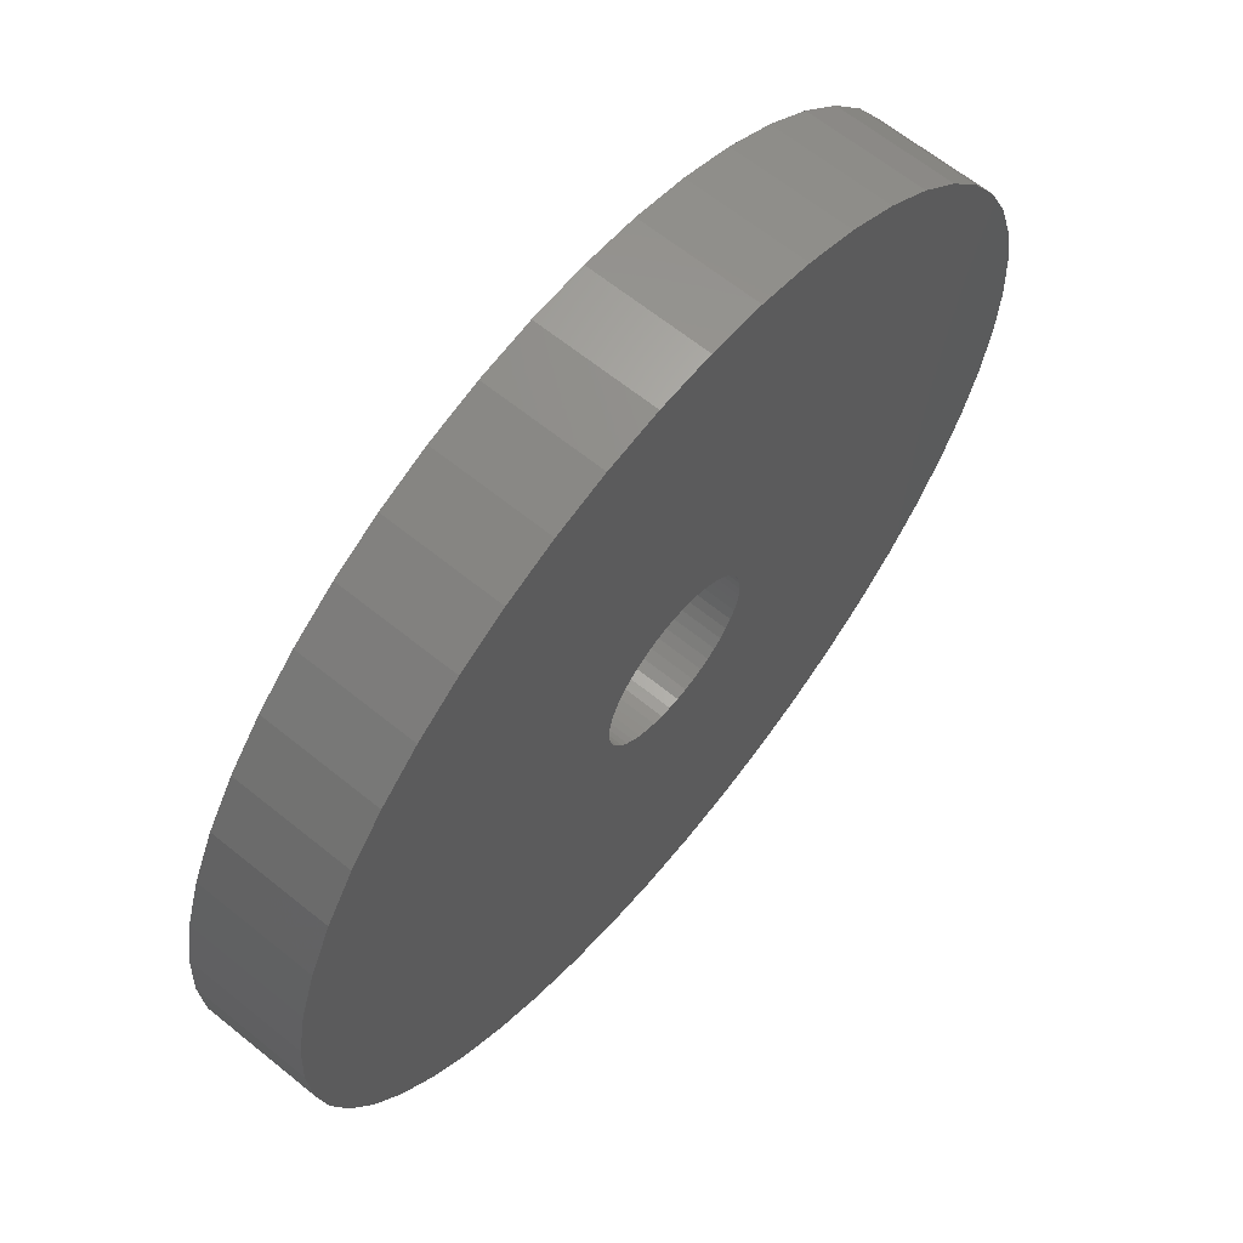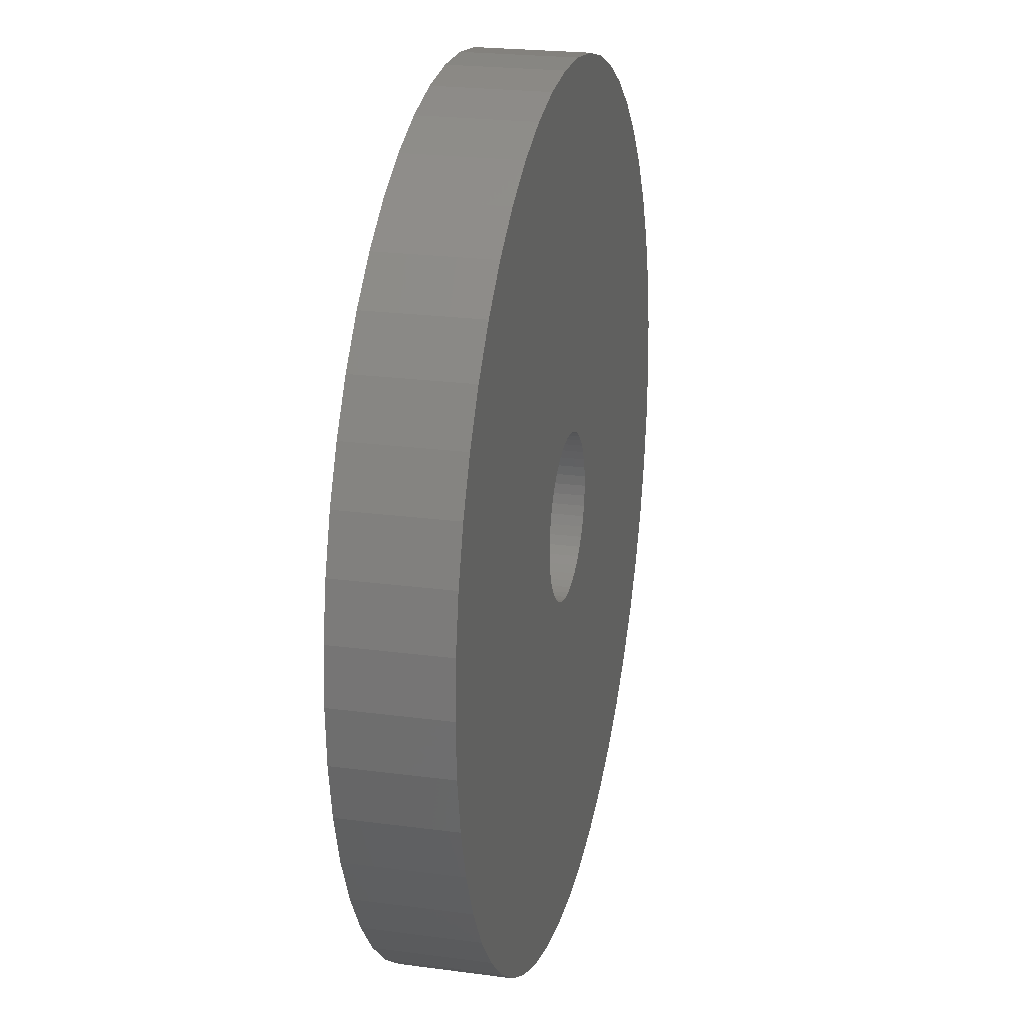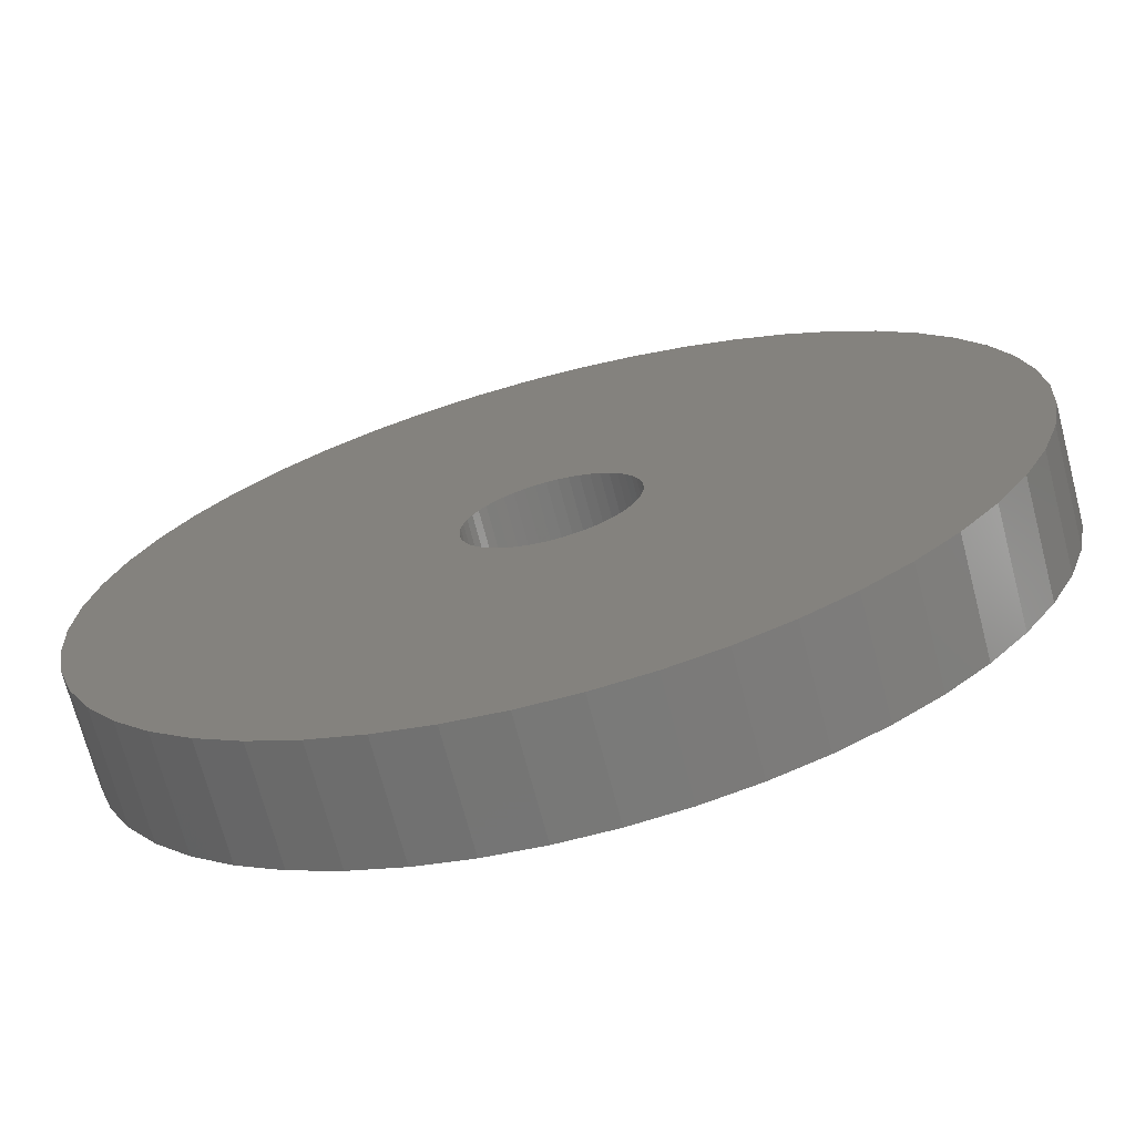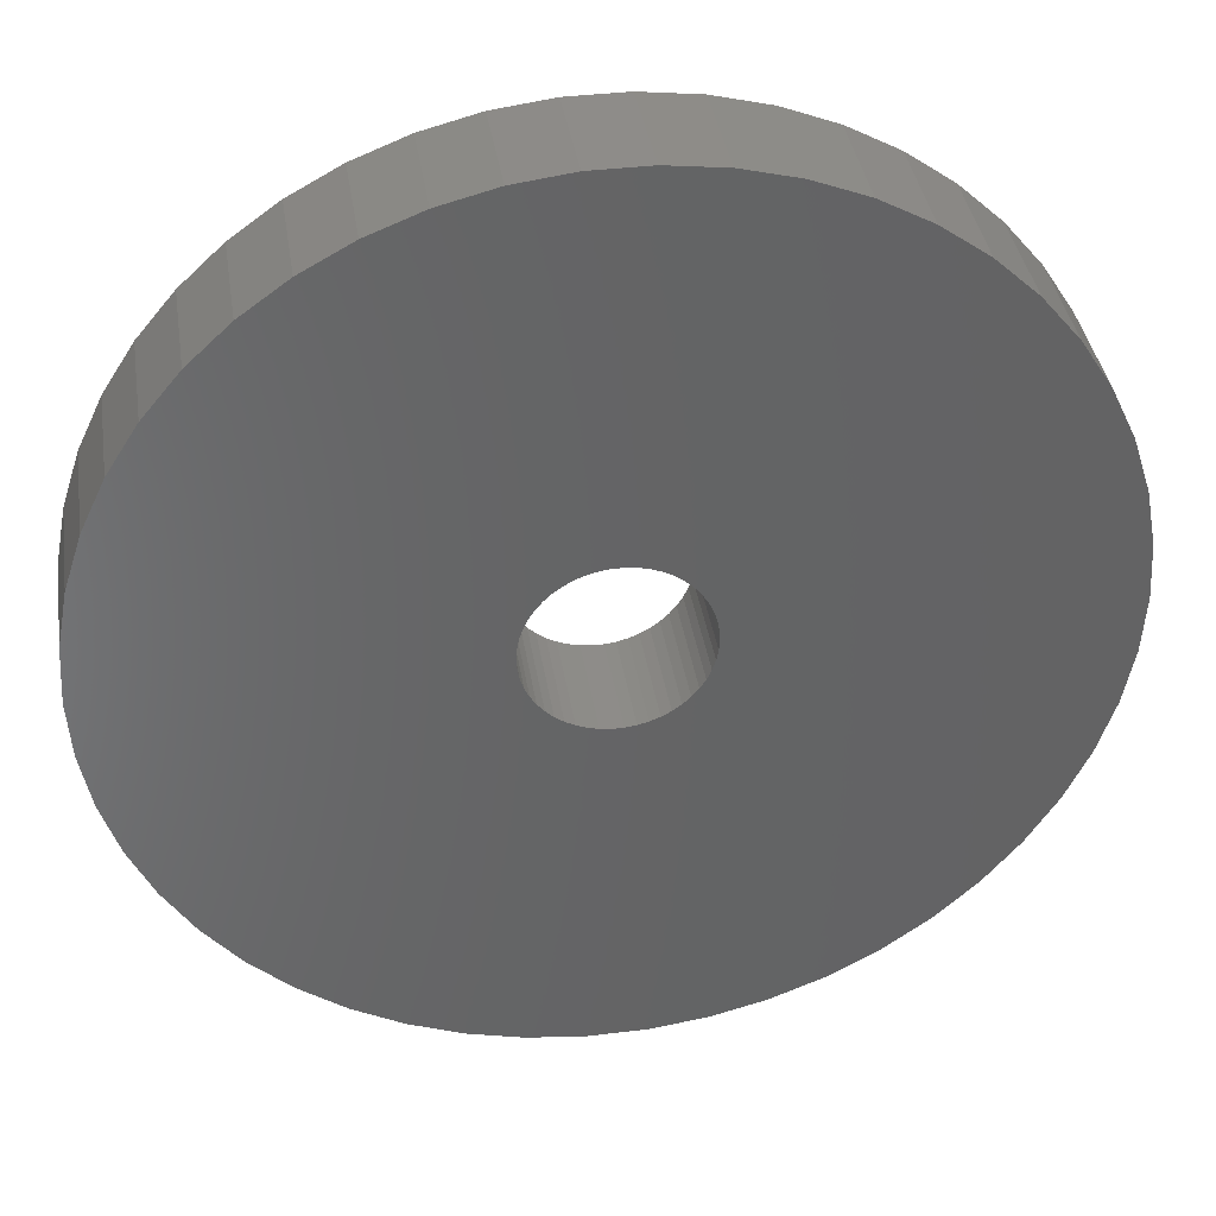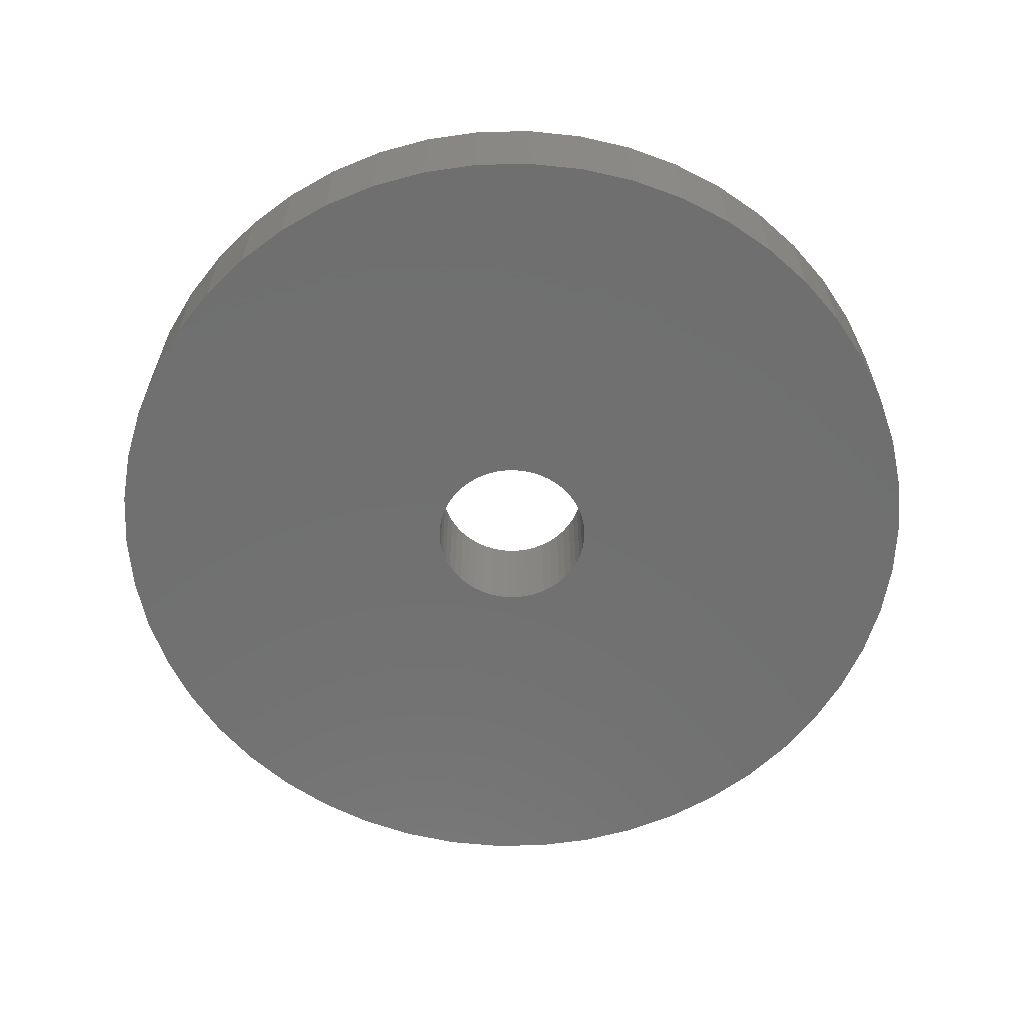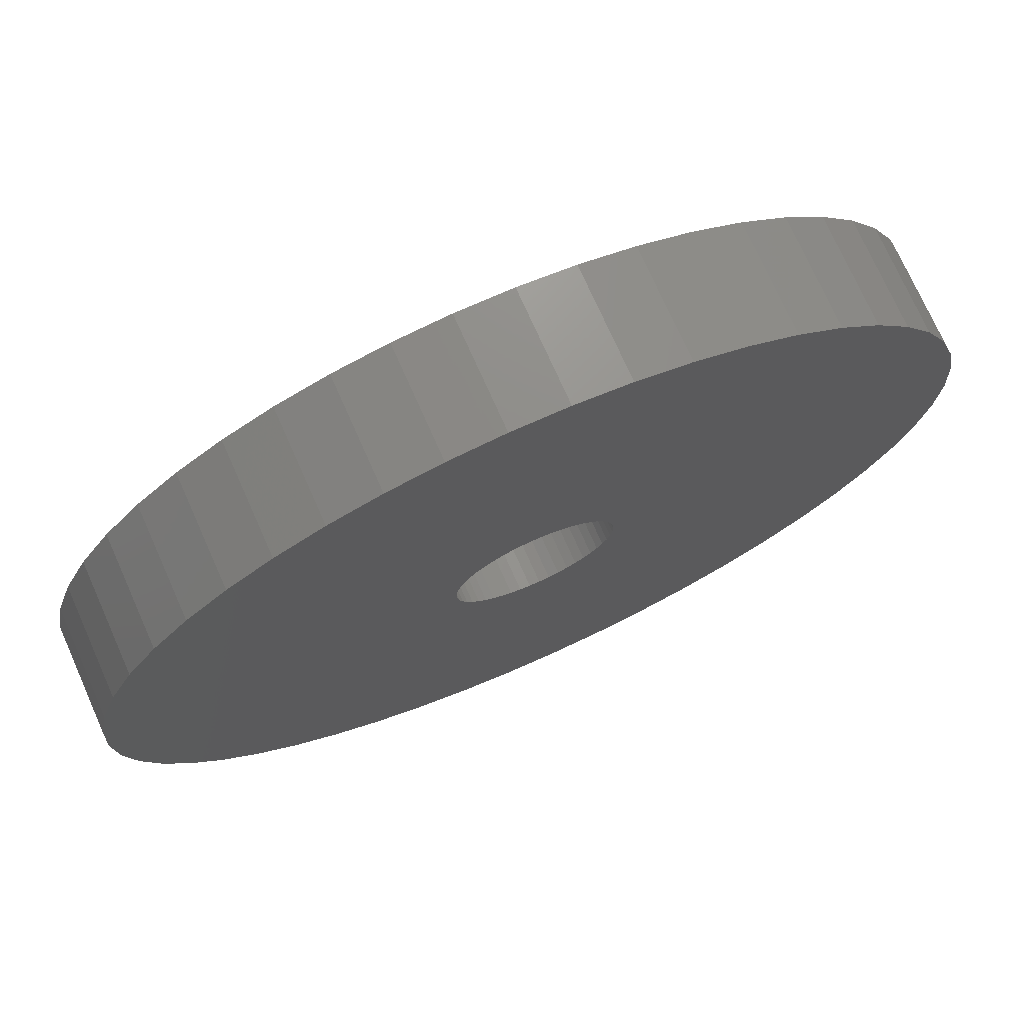
<metadata>
{"format":"stl","ext":"stl","renderer":"f3d","projection":"perspective","resolution":1024,"background":"white","views":[{"elev":64.4,"azim":129.2,"up":"+Y"},{"elev":22.5,"azim":103.0,"up":"+Y"},{"elev":-70.6,"azim":-165.3,"up":"+Y"},{"elev":38.2,"azim":-8.8,"up":"+Y"},{"elev":-61.9,"azim":30.0,"up":"+Z"},{"elev":73.9,"azim":-24.0,"up":"+Y"}]}
</metadata>
<code>
# stl→obj: 200 verts, 400 faces
v 12 0 1.5
v 11.91 1.504 -1.5
v 11.91 1.504 1.5
v 12 0 -1.5
v -12 0 -1.5
v -11.91 1.504 1.5
v -11.91 1.504 -1.5
v -12 0 1.5
v 0.7535 11.98 -1.5
v -0.7535 11.98 1.5
v 0.7535 11.98 1.5
v -0.7535 11.98 -1.5
v -0.7535 -11.98 -1.5
v 0.7535 -11.98 1.5
v -0.7535 -11.98 1.5
v 0.7535 -11.98 -1.5
v 8.748 8.215 -1.5
v 7.649 9.246 1.5
v 8.748 8.215 1.5
v 7.649 9.246 -1.5
v -7.649 9.246 -1.5
v -8.748 8.215 1.5
v -7.649 9.246 1.5
v -8.748 8.215 -1.5
v -3.708 11.41 -1.5
v -5.109 10.86 1.5
v -3.708 11.41 1.5
v -5.109 10.86 -1.5
v 9.708 -7.053 1.5
v 10.52 -5.781 -1.5
v 10.52 -5.781 1.5
v 9.708 -7.053 -1.5
v 11.16 4.417 1.5
v 10.52 5.781 -1.5
v 10.52 5.781 1.5
v 11.16 4.417 -1.5
v 11.62 2.984 -1.5
v 11.62 2.984 1.5
v 9.708 7.053 -1.5
v 9.708 7.053 1.5
v 5.109 10.86 -1.5
v 3.708 11.41 1.5
v 5.109 10.86 1.5
v 3.708 11.41 -1.5
v 2.249 11.79 1.5
v 2.249 11.79 -1.5
v 6.43 10.13 -1.5
v 6.43 10.13 1.5
v -10.52 5.781 -1.5
v -9.708 7.053 1.5
v -9.708 7.053 -1.5
v -10.52 5.781 1.5
v -11.62 2.984 -1.5
v -11.16 4.417 1.5
v -11.16 4.417 -1.5
v -11.62 2.984 1.5
v -6.43 10.13 -1.5
v -6.43 10.13 1.5
v -2.249 11.79 1.5
v -2.249 11.79 -1.5
v 2.249 -11.79 1.5
v 2.249 -11.79 -1.5
v 2.25 0 1.5
v 2.232 0.282 1.5
v 11.91 -1.504 1.5
v 2.179 0.5596 1.5
v 2.232 -0.282 1.5
v 2.092 0.8283 1.5
v 11.62 -2.984 1.5
v 1.972 1.084 1.5
v 2.179 -0.5596 1.5
v 1.82 1.323 1.5
v 11.16 -4.417 1.5
v 1.64 1.54 1.5
v 2.092 -0.8283 1.5
v 1.434 1.734 1.5
v 1.206 1.9 1.5
v 1.972 -1.084 1.5
v 0.958 2.036 1.5
v 1.82 -1.323 1.5
v 0.6953 2.14 1.5
v 0.4216 2.21 1.5
v 0.1413 2.246 1.5
v -0.1413 2.246 1.5
v -0.4216 2.21 1.5
v -0.6953 2.14 1.5
v -0.958 2.036 1.5
v -1.206 1.9 1.5
v -1.434 1.734 1.5
v -1.64 1.54 1.5
v -1.82 1.323 1.5
v 8.748 -8.215 1.5
v 1.64 -1.54 1.5
v 7.649 -9.246 1.5
v 1.434 -1.734 1.5
v 6.43 -10.13 1.5
v 1.206 -1.9 1.5
v 5.109 -10.86 1.5
v 0.958 -2.036 1.5
v 3.708 -11.41 1.5
v 0.6953 -2.14 1.5
v 0.4216 -2.21 1.5
v 0.1413 -2.246 1.5
v -0.1413 -2.246 1.5
v -0.4216 -2.21 1.5
v -2.249 -11.79 1.5
v -0.6953 -2.14 1.5
v -3.708 -11.41 1.5
v -0.958 -2.036 1.5
v -5.109 -10.86 1.5
v -1.206 -1.9 1.5
v -6.43 -10.13 1.5
v -1.434 -1.734 1.5
v -7.649 -9.246 1.5
v -1.64 -1.54 1.5
v -8.748 -8.215 1.5
v -1.82 -1.323 1.5
v -9.708 -7.053 1.5
v -1.972 -1.084 1.5
v -10.52 -5.781 1.5
v -2.092 -0.8283 1.5
v -11.16 -4.417 1.5
v -2.179 -0.5596 1.5
v -11.62 -2.984 1.5
v -2.232 -0.282 1.5
v -11.91 -1.504 1.5
v -2.25 0 1.5
v -1.972 1.084 1.5
v -2.092 0.8283 1.5
v -2.179 0.5596 1.5
v -2.232 0.282 1.5
v 8.748 -8.215 -1.5
v 11.16 -4.417 -1.5
v 11.91 -1.504 -1.5
v 11.62 -2.984 -1.5
v 2.25 0 -1.5
v 2.232 -0.282 -1.5
v 2.179 -0.5596 -1.5
v 2.232 0.282 -1.5
v 2.092 -0.8283 -1.5
v 1.972 -1.084 -1.5
v 2.179 0.5596 -1.5
v 1.82 -1.323 -1.5
v 1.64 -1.54 -1.5
v 7.649 -9.246 -1.5
v 2.092 0.8283 -1.5
v 1.434 -1.734 -1.5
v 6.43 -10.13 -1.5
v 1.206 -1.9 -1.5
v 5.109 -10.86 -1.5
v 1.972 1.084 -1.5
v 0.958 -2.036 -1.5
v 3.708 -11.41 -1.5
v 1.82 1.323 -1.5
v 0.6953 -2.14 -1.5
v 0.4216 -2.21 -1.5
v 0.1413 -2.246 -1.5
v -0.1413 -2.246 -1.5
v -0.4216 -2.21 -1.5
v -2.249 -11.79 -1.5
v -0.6953 -2.14 -1.5
v -3.708 -11.41 -1.5
v -0.958 -2.036 -1.5
v -5.109 -10.86 -1.5
v -1.206 -1.9 -1.5
v -6.43 -10.13 -1.5
v -1.434 -1.734 -1.5
v -7.649 -9.246 -1.5
v -1.64 -1.54 -1.5
v -8.748 -8.215 -1.5
v -1.82 -1.323 -1.5
v -9.708 -7.053 -1.5
v 1.64 1.54 -1.5
v 1.434 1.734 -1.5
v 1.206 1.9 -1.5
v 0.958 2.036 -1.5
v 0.6953 2.14 -1.5
v 0.4216 2.21 -1.5
v 0.1413 2.246 -1.5
v -0.1413 2.246 -1.5
v -0.4216 2.21 -1.5
v -0.6953 2.14 -1.5
v -0.958 2.036 -1.5
v -1.206 1.9 -1.5
v -1.434 1.734 -1.5
v -1.64 1.54 -1.5
v -1.82 1.323 -1.5
v -1.972 1.084 -1.5
v -2.092 0.8283 -1.5
v -2.179 0.5596 -1.5
v -2.232 0.282 -1.5
v -2.25 0 -1.5
v -1.972 -1.084 -1.5
v -10.52 -5.781 -1.5
v -2.092 -0.8283 -1.5
v -11.16 -4.417 -1.5
v -2.179 -0.5596 -1.5
v -11.62 -2.984 -1.5
v -2.232 -0.282 -1.5
v -11.91 -1.504 -1.5
f 1 2 3
f 2 1 4
f 5 6 7
f 6 5 8
f 9 10 11
f 10 9 12
f 13 14 15
f 14 13 16
f 17 18 19
f 18 17 20
f 21 22 23
f 22 21 24
f 25 26 27
f 26 25 28
f 29 30 31
f 30 29 32
f 33 34 35
f 34 33 36
f 3 37 38
f 37 3 2
f 35 39 40
f 39 35 34
f 41 42 43
f 42 41 44
f 44 45 42
f 45 44 46
f 47 43 48
f 43 47 41
f 49 50 51
f 50 49 52
f 51 22 24
f 22 51 50
f 53 54 55
f 54 53 56
f 57 23 58
f 23 57 21
f 12 59 10
f 59 12 60
f 16 61 14
f 61 16 62
f 38 36 33
f 36 38 37
f 40 17 19
f 17 40 39
f 46 11 45
f 11 46 9
f 20 48 18
f 48 20 47
f 55 52 49
f 52 55 54
f 7 56 53
f 56 7 6
f 63 1 3
f 64 3 38
f 1 63 65
f 66 38 33
f 67 65 63
f 68 33 35
f 65 67 69
f 70 35 40
f 71 69 67
f 72 40 19
f 69 71 73
f 74 19 18
f 75 73 71
f 76 18 48
f 73 75 31
f 77 48 43
f 78 31 75
f 79 43 42
f 31 78 29
f 80 29 78
f 81 42 45
f 3 64 63
f 38 66 64
f 33 68 66
f 35 70 68
f 40 72 70
f 19 74 72
f 18 76 74
f 48 77 76
f 43 79 77
f 82 45 11
f 42 81 79
f 45 82 81
f 11 83 82
f 11 84 83
f 10 84 11
f 84 10 85
f 59 85 10
f 85 59 86
f 27 86 59
f 86 27 87
f 26 87 27
f 87 26 88
f 58 88 26
f 88 58 89
f 23 89 58
f 89 23 90
f 22 90 23
f 90 22 91
f 50 91 22
f 29 80 92
f 93 92 80
f 92 93 94
f 95 94 93
f 94 95 96
f 97 96 95
f 96 97 98
f 99 98 97
f 98 99 100
f 101 100 99
f 100 101 61
f 102 61 101
f 61 102 14
f 103 14 102
f 104 14 103
f 15 104 105
f 106 105 107
f 104 15 14
f 108 107 109
f 110 109 111
f 112 111 113
f 114 113 115
f 116 115 117
f 118 117 119
f 120 119 121
f 122 121 123
f 124 123 125
f 105 106 15
f 126 125 127
f 91 50 128
f 107 108 106
f 52 128 50
f 109 110 108
f 128 52 129
f 111 112 110
f 54 129 52
f 113 114 112
f 129 54 130
f 115 116 114
f 56 130 54
f 117 118 116
f 130 56 131
f 119 120 118
f 6 131 56
f 121 122 120
f 131 6 127
f 123 124 122
f 8 127 6
f 125 126 124
f 127 8 126
f 28 58 26
f 58 28 57
f 92 32 29
f 32 92 132
f 31 133 73
f 133 31 30
f 69 134 65
f 134 69 135
f 136 4 134
f 137 134 135
f 4 136 2
f 138 135 133
f 139 2 136
f 140 133 30
f 2 139 37
f 141 30 32
f 142 37 139
f 143 32 132
f 37 142 36
f 144 132 145
f 146 36 142
f 147 145 148
f 36 146 34
f 149 148 150
f 151 34 146
f 152 150 153
f 34 151 39
f 154 39 151
f 155 153 62
f 134 137 136
f 135 138 137
f 133 140 138
f 30 141 140
f 32 143 141
f 132 144 143
f 145 147 144
f 148 149 147
f 150 152 149
f 156 62 16
f 153 155 152
f 62 156 155
f 16 157 156
f 16 158 157
f 13 158 16
f 158 13 159
f 160 159 13
f 159 160 161
f 162 161 160
f 161 162 163
f 164 163 162
f 163 164 165
f 166 165 164
f 165 166 167
f 168 167 166
f 167 168 169
f 170 169 168
f 169 170 171
f 172 171 170
f 39 154 17
f 173 17 154
f 17 173 20
f 174 20 173
f 20 174 47
f 175 47 174
f 47 175 41
f 176 41 175
f 41 176 44
f 177 44 176
f 44 177 46
f 178 46 177
f 46 178 9
f 179 9 178
f 180 9 179
f 12 180 181
f 60 181 182
f 180 12 9
f 25 182 183
f 28 183 184
f 57 184 185
f 21 185 186
f 24 186 187
f 51 187 188
f 49 188 189
f 55 189 190
f 53 190 191
f 181 60 12
f 7 191 192
f 171 172 193
f 182 25 60
f 194 193 172
f 183 28 25
f 193 194 195
f 184 57 28
f 196 195 194
f 185 21 57
f 195 196 197
f 186 24 21
f 198 197 196
f 187 51 24
f 197 198 199
f 188 49 51
f 200 199 198
f 189 55 49
f 199 200 192
f 190 53 55
f 5 192 200
f 191 7 53
f 192 5 7
f 153 98 100
f 98 153 150
f 60 27 59
f 27 60 25
f 145 92 94
f 92 145 132
f 73 135 69
f 135 73 133
f 65 4 1
f 4 65 134
f 170 114 116
f 114 170 168
f 170 118 172
f 118 170 116
f 196 124 198
f 124 196 122
f 62 100 61
f 100 62 153
f 150 96 98
f 96 150 148
f 148 94 96
f 94 148 145
f 160 15 106
f 15 160 13
f 168 112 114
f 112 168 166
f 172 120 194
f 120 172 118
f 194 122 196
f 122 194 120
f 198 126 200
f 126 198 124
f 200 8 5
f 8 200 126
f 162 106 108
f 106 162 160
f 164 108 110
f 108 164 162
f 166 110 112
f 110 166 164
f 130 189 129
f 189 130 190
f 151 72 154
f 72 151 70
f 178 81 82
f 81 178 177
f 177 79 81
f 79 177 176
f 183 86 87
f 86 183 182
f 129 188 128
f 188 129 189
f 137 63 136
f 63 137 67
f 174 74 76
f 74 174 173
f 179 82 83
f 82 179 178
f 175 76 77
f 76 175 174
f 91 186 90
f 186 91 187
f 184 87 88
f 87 184 183
f 181 84 85
f 84 181 180
f 185 88 89
f 88 185 184
f 136 64 139
f 64 136 63
f 144 95 93
f 95 144 147
f 143 78 141
f 78 143 80
f 155 102 101
f 102 155 156
f 154 74 173
f 74 154 72
f 180 83 84
f 83 180 179
f 176 77 79
f 77 176 175
f 127 191 131
f 191 127 192
f 131 190 130
f 190 131 191
f 128 187 91
f 187 128 188
f 182 85 86
f 85 182 181
f 186 89 90
f 89 186 185
f 138 67 137
f 67 138 71
f 156 103 102
f 103 156 157
f 144 80 143
f 80 144 93
f 146 70 151
f 70 146 68
f 142 68 146
f 68 142 66
f 139 66 142
f 66 139 64
f 140 71 138
f 71 140 75
f 141 75 140
f 75 141 78
f 163 111 109
f 111 163 165
f 125 192 127
f 192 125 199
f 121 197 123
f 197 121 195
f 115 171 117
f 171 115 169
f 119 195 121
f 195 119 193
f 152 101 99
f 101 152 155
f 147 97 95
f 97 147 149
f 167 115 113
f 115 167 169
f 157 104 103
f 104 157 158
f 161 109 107
f 109 161 163
f 165 113 111
f 113 165 167
f 123 199 125
f 199 123 197
f 117 193 119
f 193 117 171
f 149 99 97
f 99 149 152
f 159 107 105
f 107 159 161
f 158 105 104
f 105 158 159

</code>
